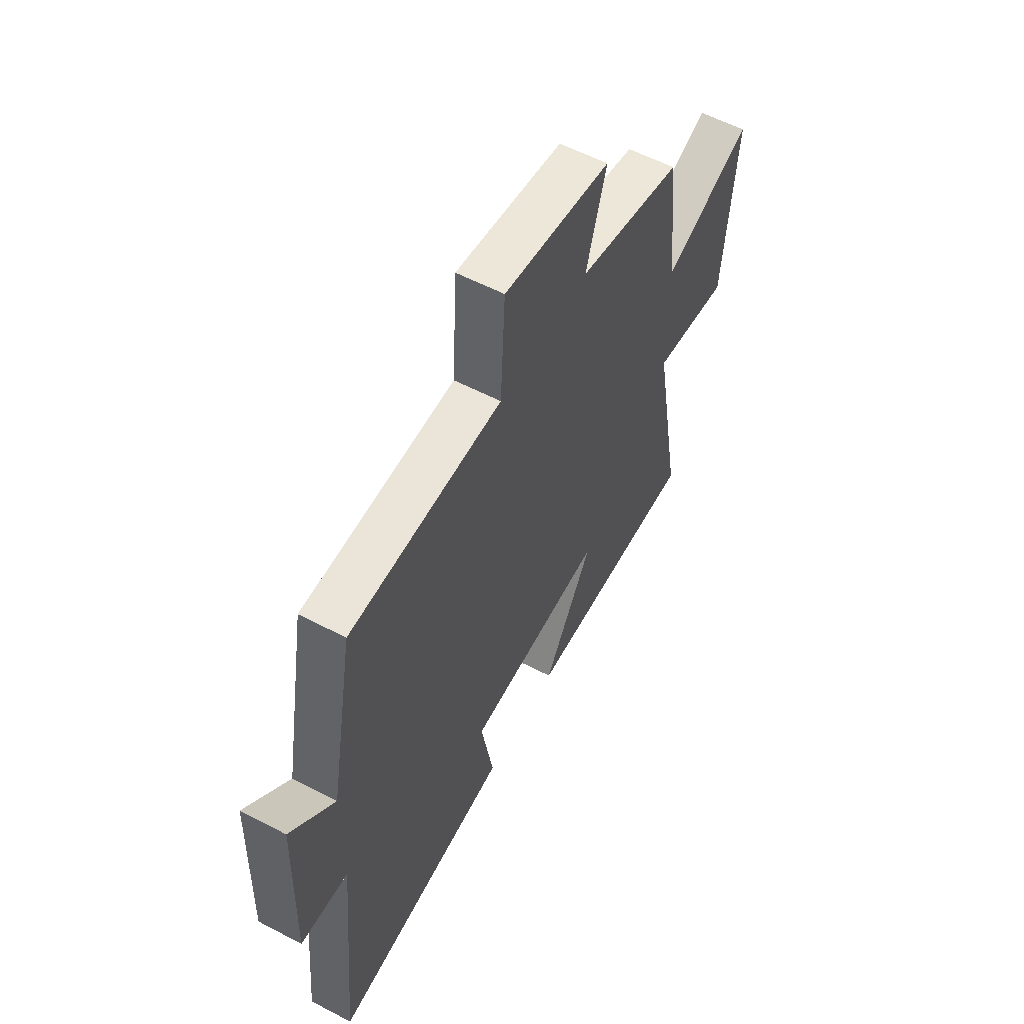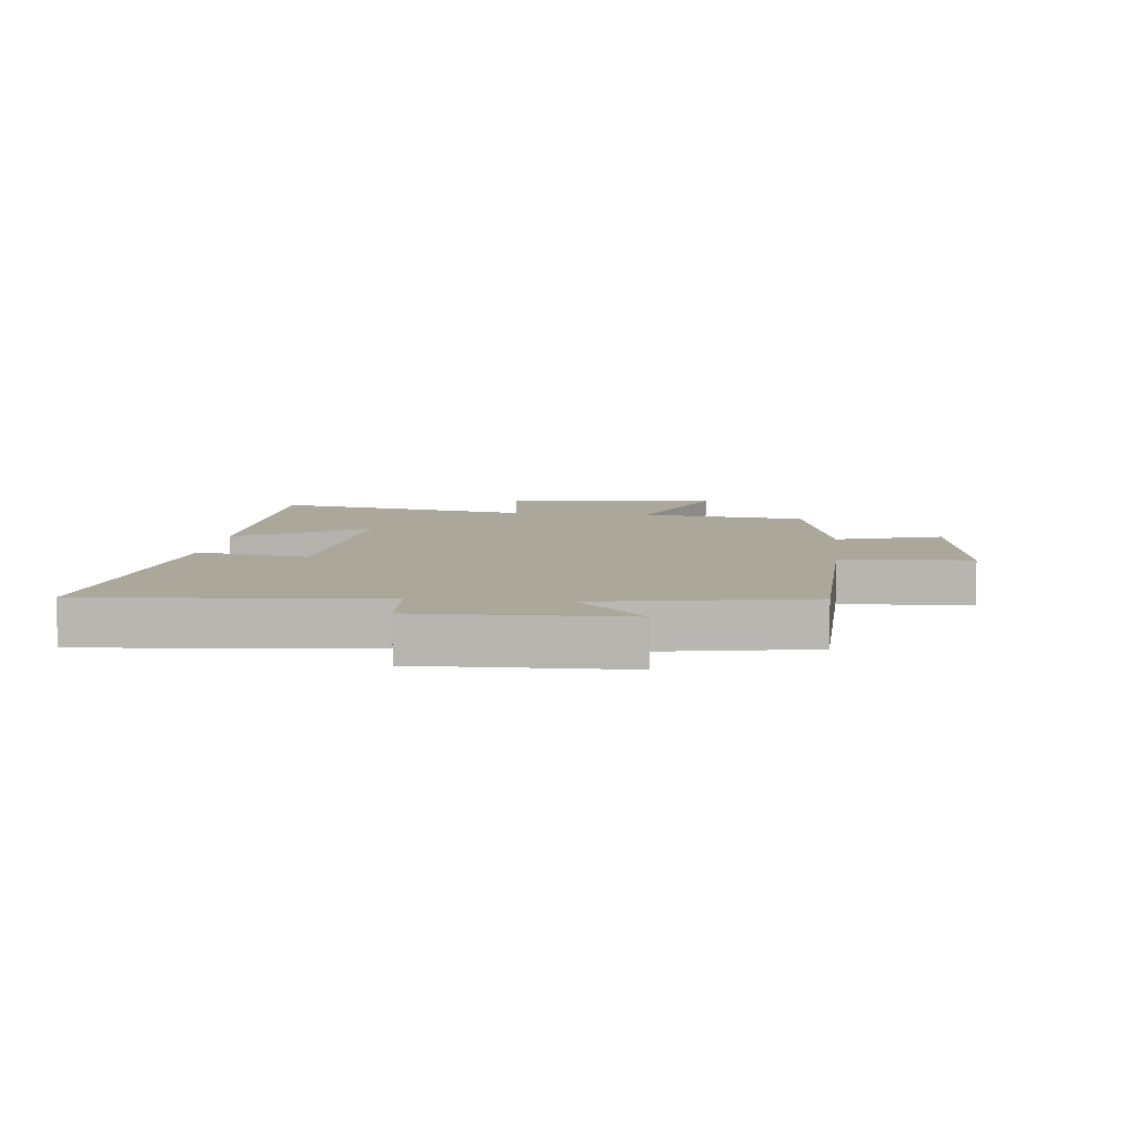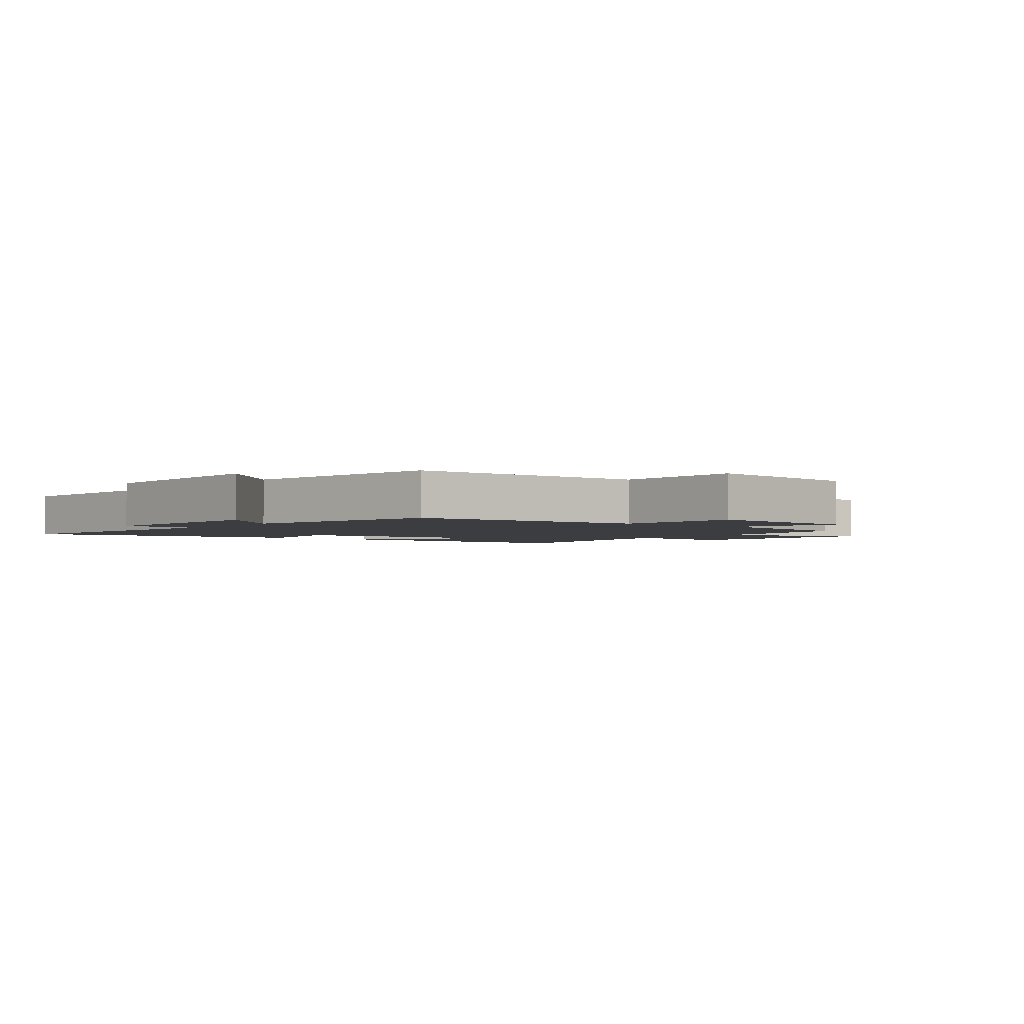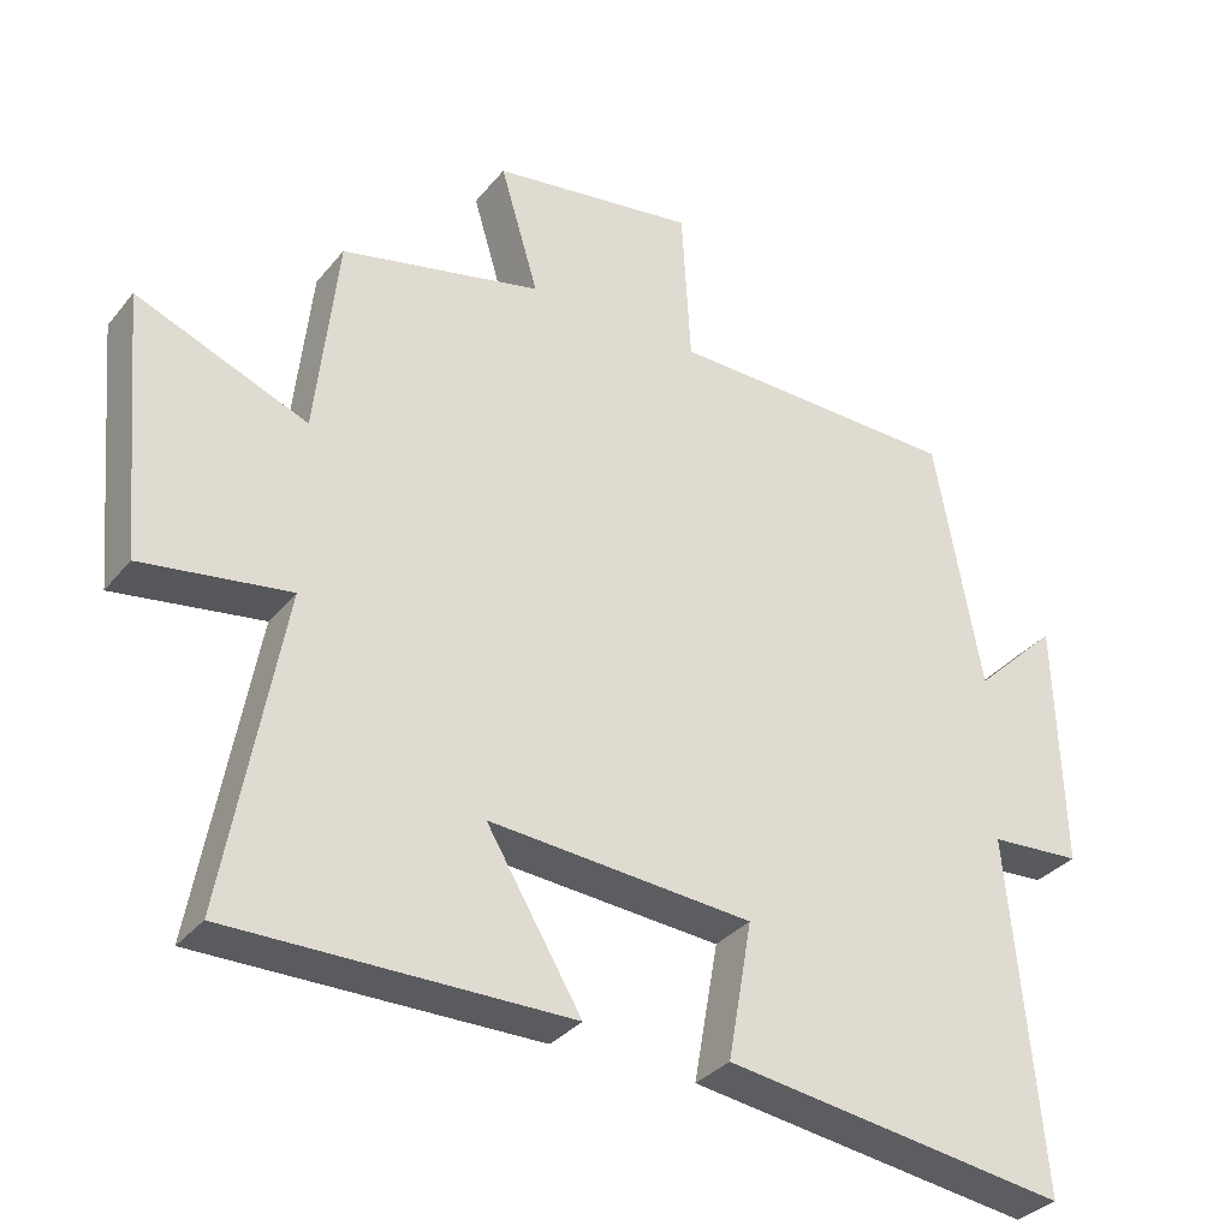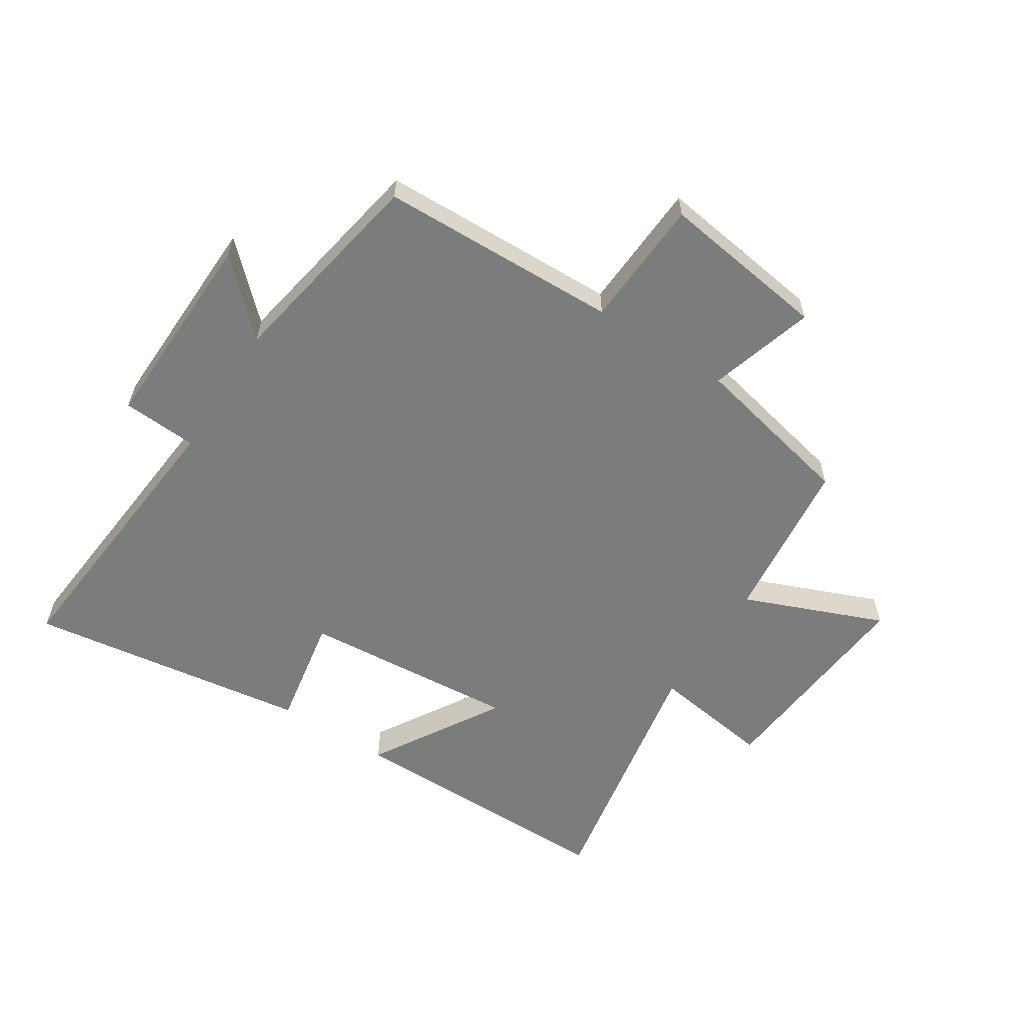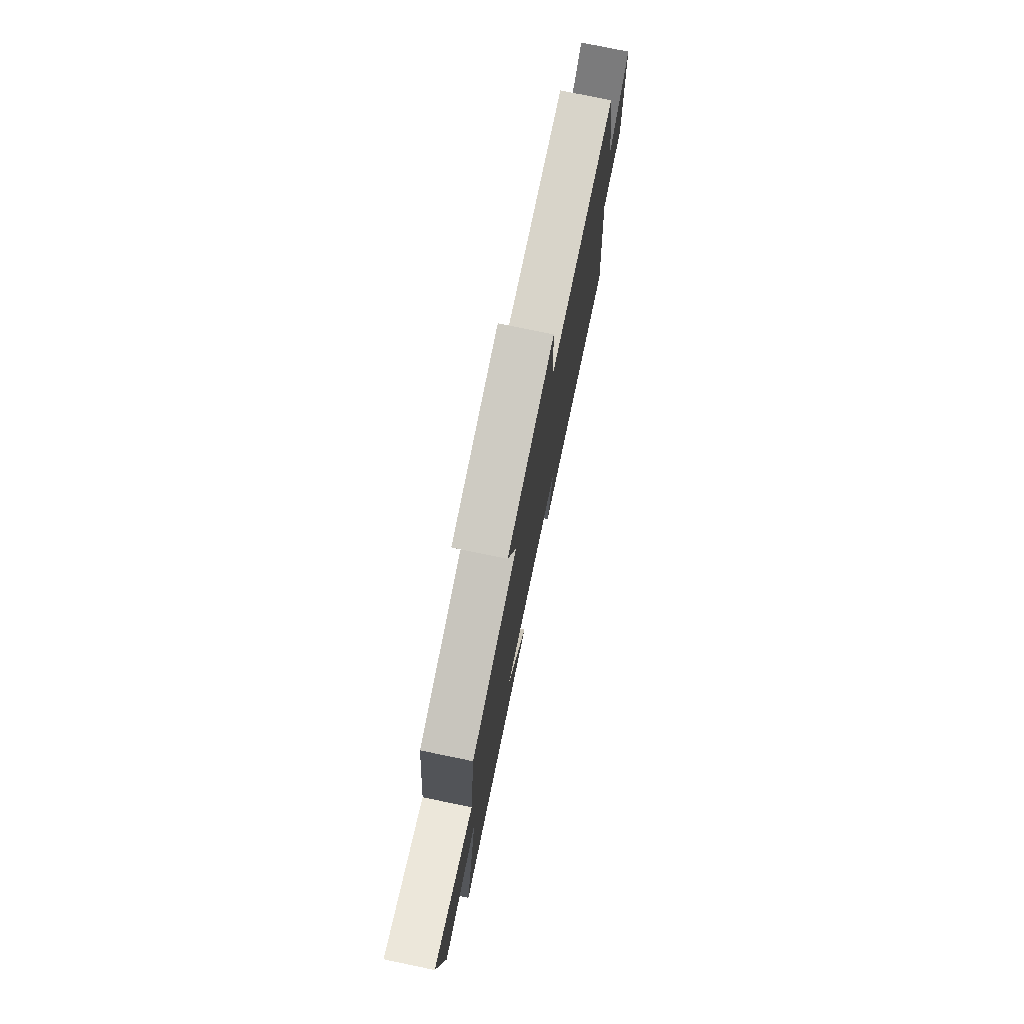
<metadata>
{"format":"obj","ext":"obj","renderer":"f3d","projection":"perspective","resolution":1024,"background":"white","views":[{"elev":57.5,"azim":-61.5,"up":"+Z"},{"elev":8.2,"azim":-83.5,"up":"+Y"},{"elev":-2.4,"azim":-37.7,"up":"+Y"},{"elev":-33.0,"azim":147.4,"up":"+Z"},{"elev":-58.8,"azim":-32.6,"up":"+Y"},{"elev":76.9,"azim":101.7,"up":"+Z"}]}
</metadata>
<code>
v -0.437 0.07 0.49
v -0.041 0.07 0.5
v -0.029 0.07 0.714
v 0.249 0.07 0.674
v 0.197 0.07 0.5
v 0.47 0.07 0.439
v 0.5 0.07 0.165
v 0.732 0.07 0.258
v 0.7 0.07 -0.1
v 0.5 0.07 -0.071
v 0.578 0.07 -0.502
v 0.119 0.07 -0.5
v 0.248 0.07 -0.286
v -0.11 0.07 -0.314
v -0.077 0.07 -0.5
v -0.544 0.07 -0.566
v -0.5 0.07 -0.09
v -0.624 0.07 -0.082
v -0.614 0.07 0.256
v -0.5 0.07 0.146
v -0.437 0 0.49
v -0.041 0 0.5
v -0.029 0 0.714
v 0.249 0 0.674
v 0.197 0 0.5
v 0.47 0 0.439
v 0.5 0 0.165
v 0.732 0 0.258
v 0.7 0 -0.1
v 0.5 0 -0.071
v 0.578 0 -0.502
v 0.119 0 -0.5
v 0.248 0 -0.286
v -0.11 0 -0.314
v -0.077 0 -0.5
v -0.544 0 -0.566
v -0.5 0 -0.09
v -0.624 0 -0.082
v -0.614 0 0.256
v -0.5 0 0.146
f 17 18 19 20
f 17 20 1 2
f 14 15 16 17
f 13 14 17 2
f 10 11 12 13
f 10 13 2 3
f 7 8 9 10
f 5 6 7 10
f 5 10 3
f 3 4 5
f 40 39 38 37
f 22 21 40 37
f 37 36 35 34
f 22 37 34 33
f 33 32 31 30
f 23 22 33 30
f 30 29 28 27
f 30 27 26 25
f 23 30 25
f 25 24 23
f 1 21 22 2
f 2 22 23 3
f 3 23 24 4
f 4 24 25 5
f 5 25 26 6
f 6 26 27 7
f 7 27 28 8
f 8 28 29 9
f 9 29 30 10
f 10 30 31 11
f 11 31 32 12
f 12 32 33 13
f 13 33 34 14
f 14 34 35 15
f 15 35 36 16
f 16 36 37 17
f 17 37 38 18
f 18 38 39 19
f 19 39 40 20
f 20 40 21 1

</code>
